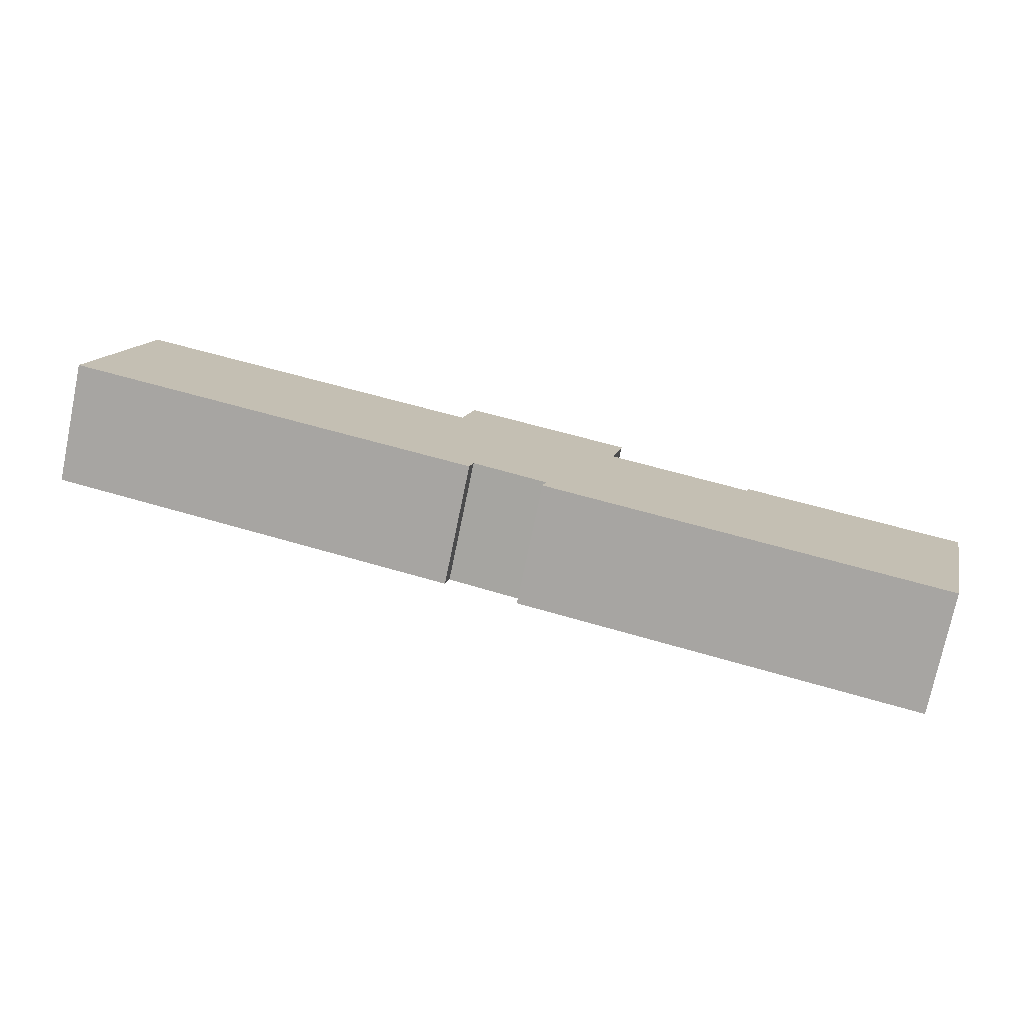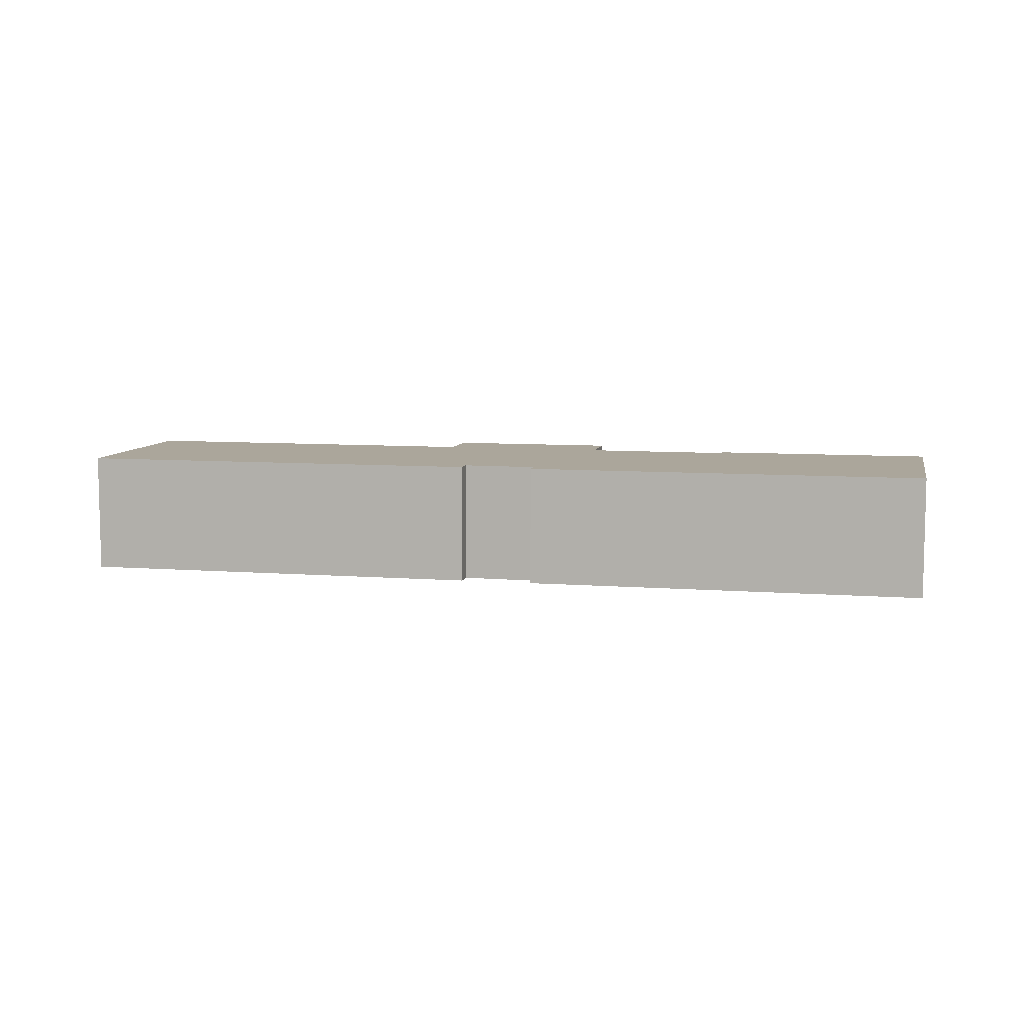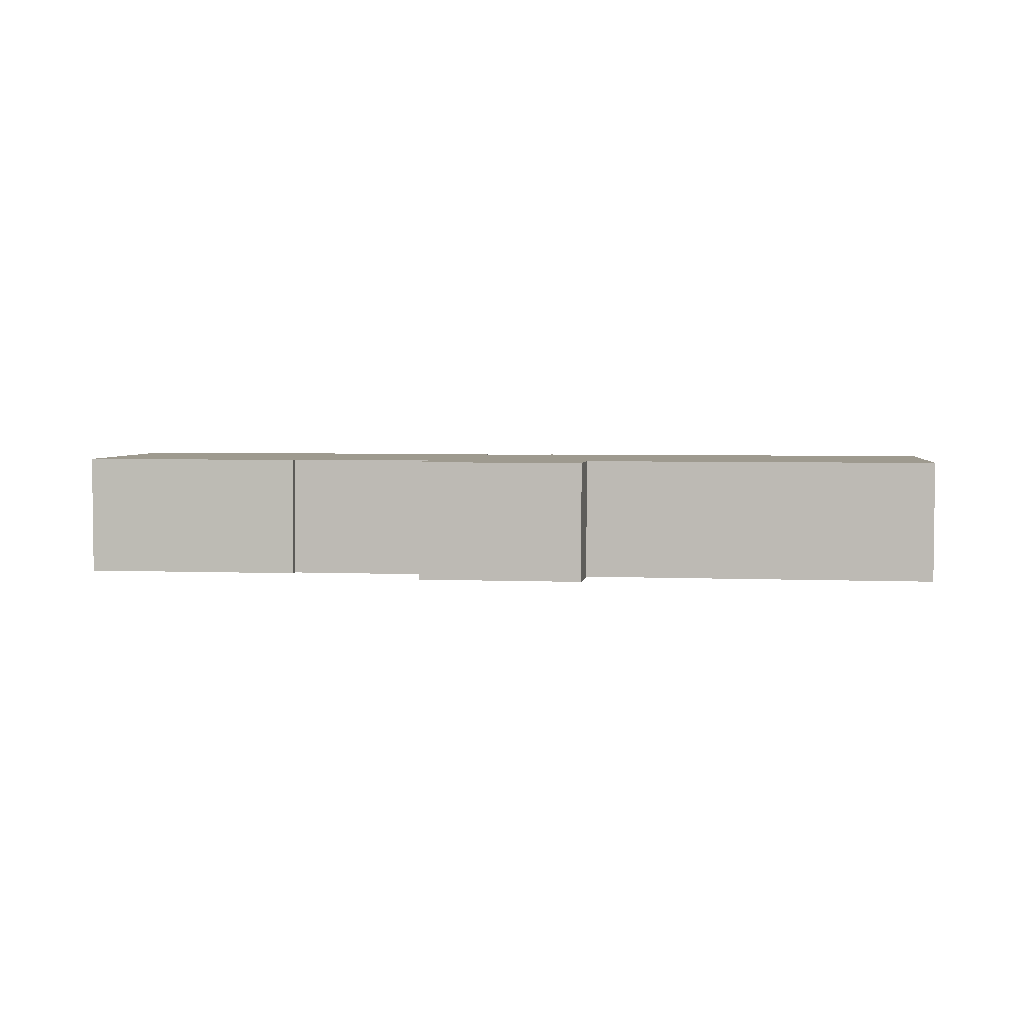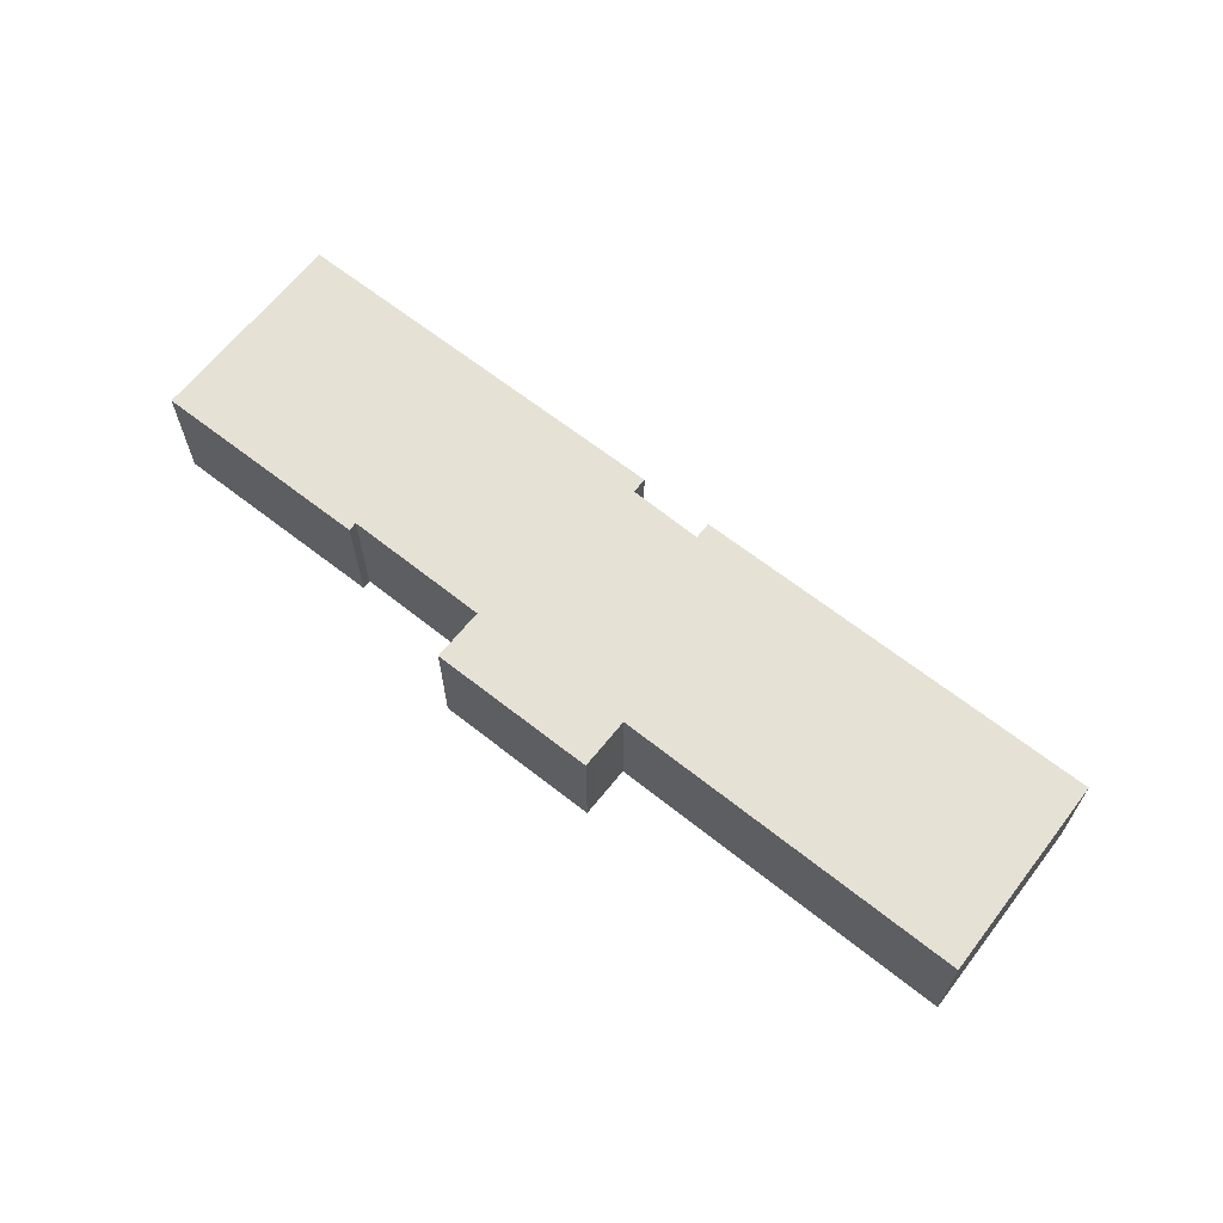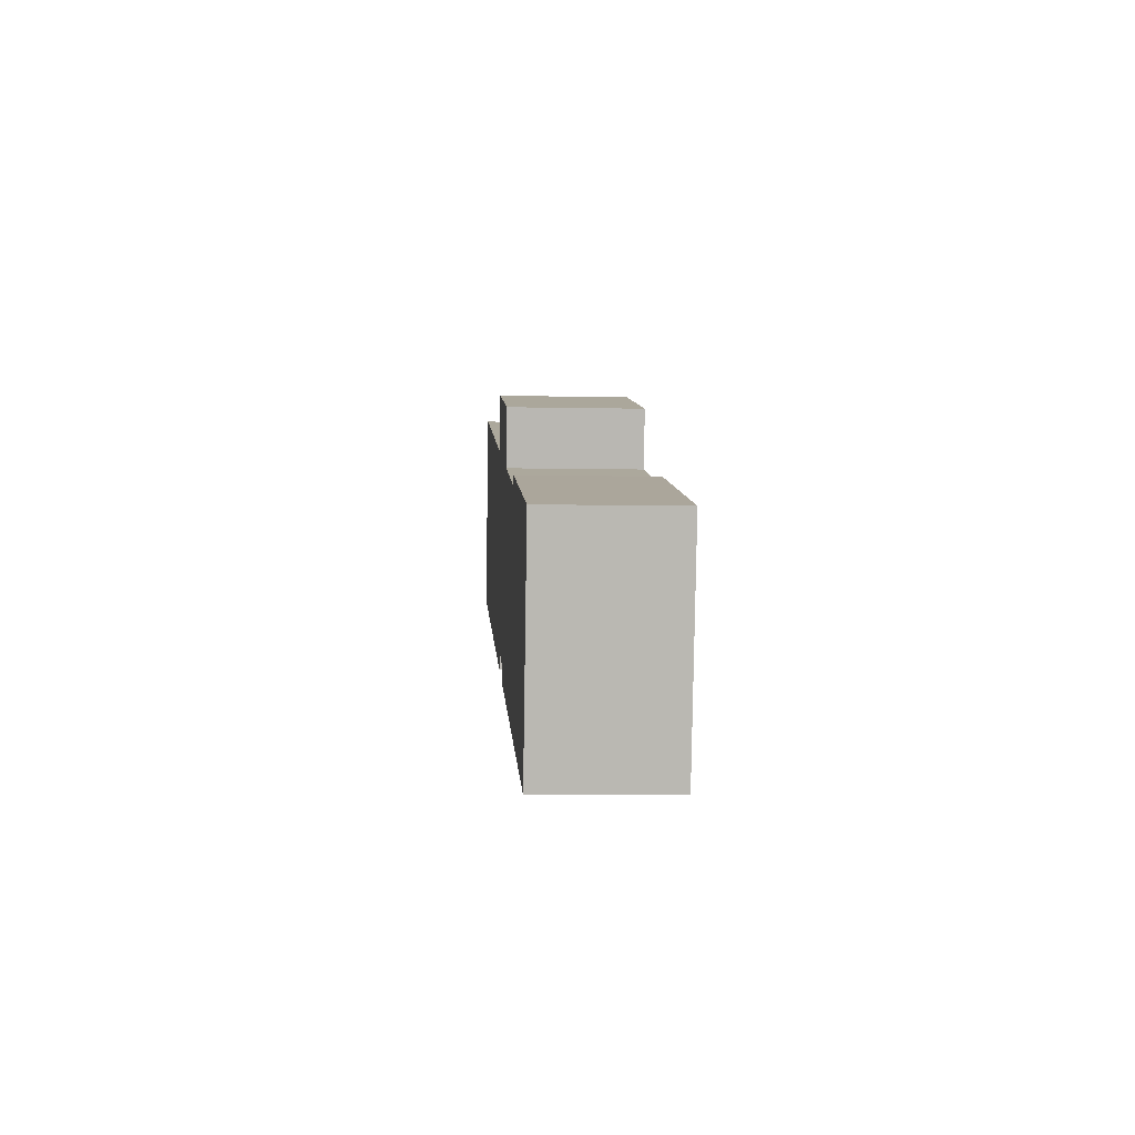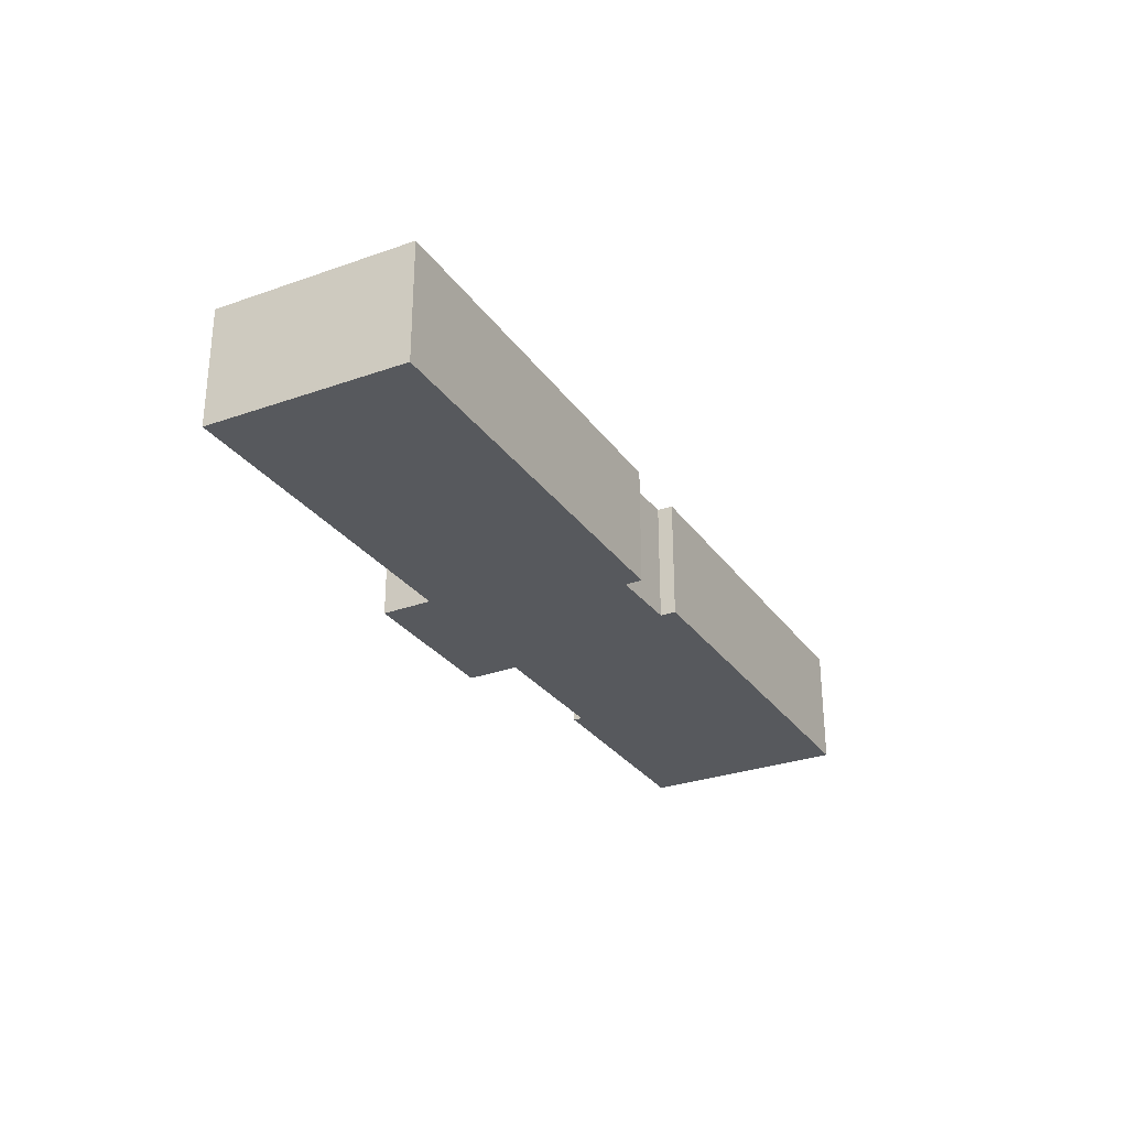
<metadata>
{"format":"obj","ext":"obj","renderer":"f3d","projection":"perspective","resolution":1024,"background":"white","views":[{"elev":-74.9,"azim":168.3,"up":"+Z"},{"elev":7.9,"azim":178.9,"up":"+Y"},{"elev":3.8,"azim":-5.5,"up":"+Y"},{"elev":64.8,"azim":25.1,"up":"+Y"},{"elev":-5.2,"azim":-94.0,"up":"+Z"},{"elev":-29.0,"azim":105.1,"up":"+Y"}]}
</metadata>
<code>
v  6.303 -8.927e-17 1.458
v  7.497e-05 3.525 -0.0001118
v  0 0 0
v  6.303 3.525 1.458
v  6.359 -7.372e-17 1.204
v  6.359 3.525 1.204
v  10.48 -1.349e-16 2.202
v  10.48 3.525 2.202
v  10.11 3.525 3.718
v  10.11 -2.277e-16 3.718
v  14.87 -2.962e-16 4.838
v  14.87 3.525 4.838
v  14.93 -2.793e-16 4.562
v  14.93 3.525 4.562
v  15.23 -2.052e-16 3.352
v  15.23 3.525 3.351
v  19.23 -2.645e-16 4.32
v  19.23 3.525 4.32
v  25.28 -3.542e-16 5.784
v  25.28 3.525 5.784
v  26.56 -8.311e-19 0.01357
v  26.56 3.525 0.01346
v  14.87 3.525 -2.754
v  14.87 1.686e-16 -2.754
v  14.76 3.525 -2.264
v  14.76 1.386e-16 -2.264
v  12.67 3.525 -2.809
v  12.67 1.72e-16 -2.809
v  12.77 1.99e-16 -3.251
v  12.78 3.525 -3.251
v  1.383 3.525 -5.948
v  1.383 3.642e-16 -5.948
g defaultobject
f 1 2 3
f 2 1 4
f 5 4 1
f 4 5 6
f 7 6 5
f 6 7 8
f 9 7 10
f 7 9 8
f 11 9 10
f 9 11 12
f 13 12 11
f 12 13 14
f 15 14 13
f 14 15 16
f 17 16 15
f 16 17 18
f 19 18 17
f 18 19 20
f 21 20 19
f 20 21 22
f 23 21 24
f 21 23 22
f 25 24 26
f 24 25 23
f 27 26 28
f 26 27 25
f 29 27 28
f 27 29 30
f 31 29 32
f 29 31 30
f 2 32 3
f 32 2 31
f 4 6 2
f 2 30 31
f 30 2 6
f 30 6 8
f 30 8 9
f 30 9 27
f 27 9 12
f 27 12 25
f 25 12 14
f 25 14 16
f 25 22 23
f 22 25 16
f 22 16 18
f 22 18 20
f 11 10 7
f 32 1 3
f 1 32 5
f 5 32 29
f 5 29 7
f 7 29 28
f 7 28 11
f 11 28 13
f 13 28 15
f 28 17 15
f 17 28 26
f 17 26 24
f 17 24 21
f 17 21 19

</code>
